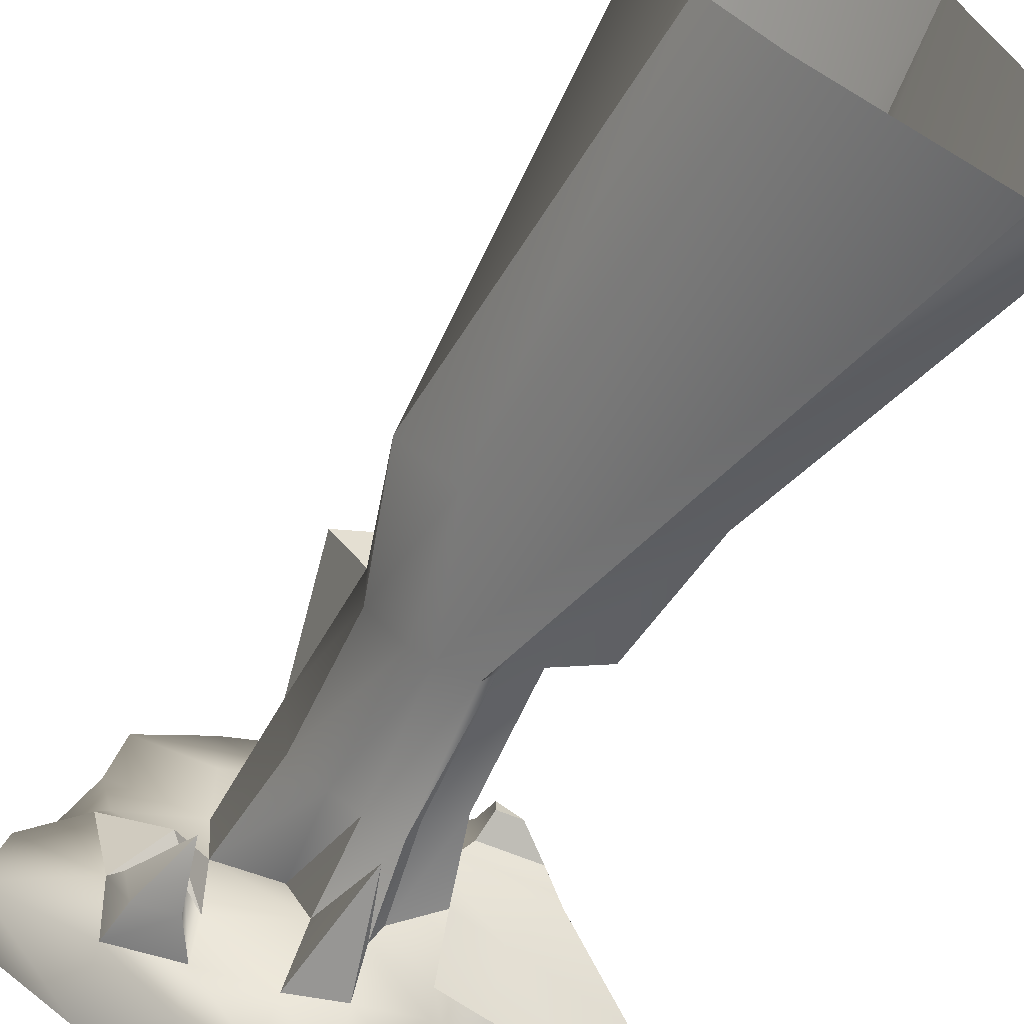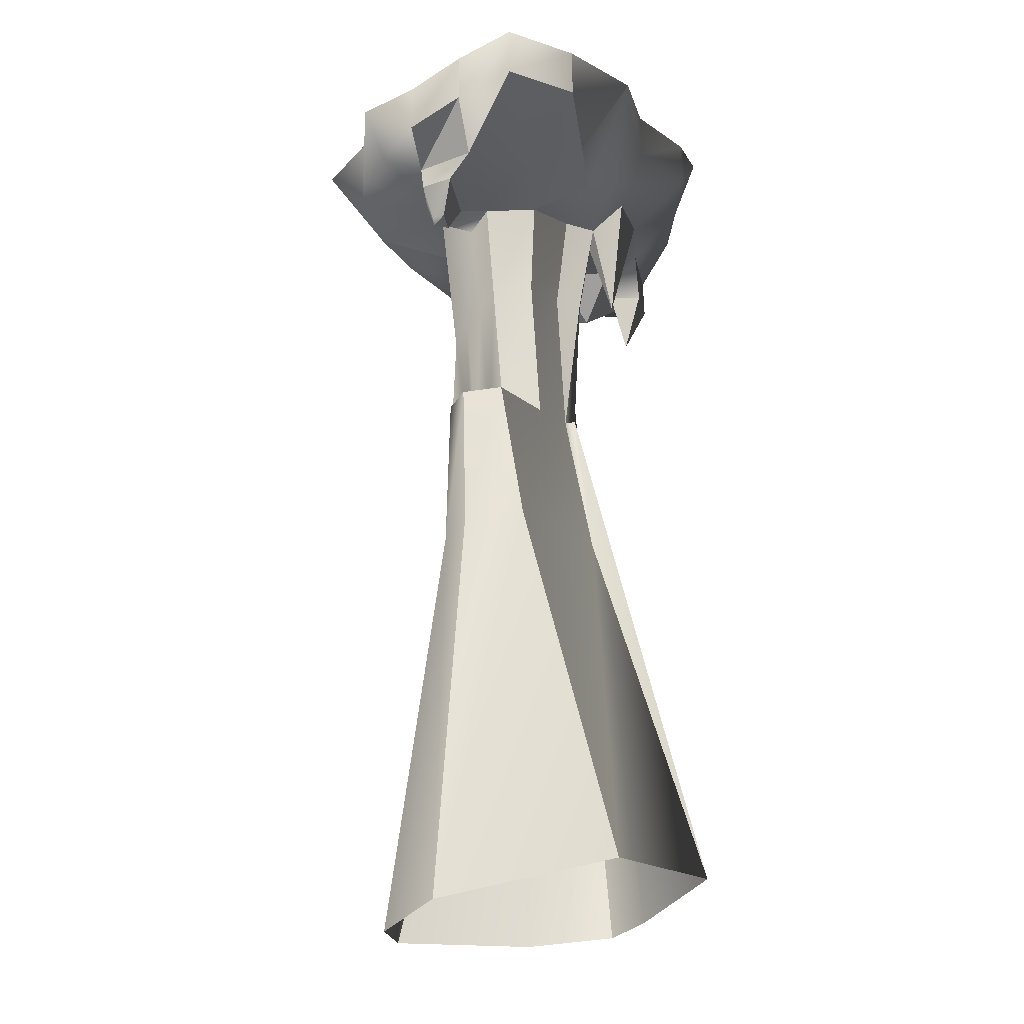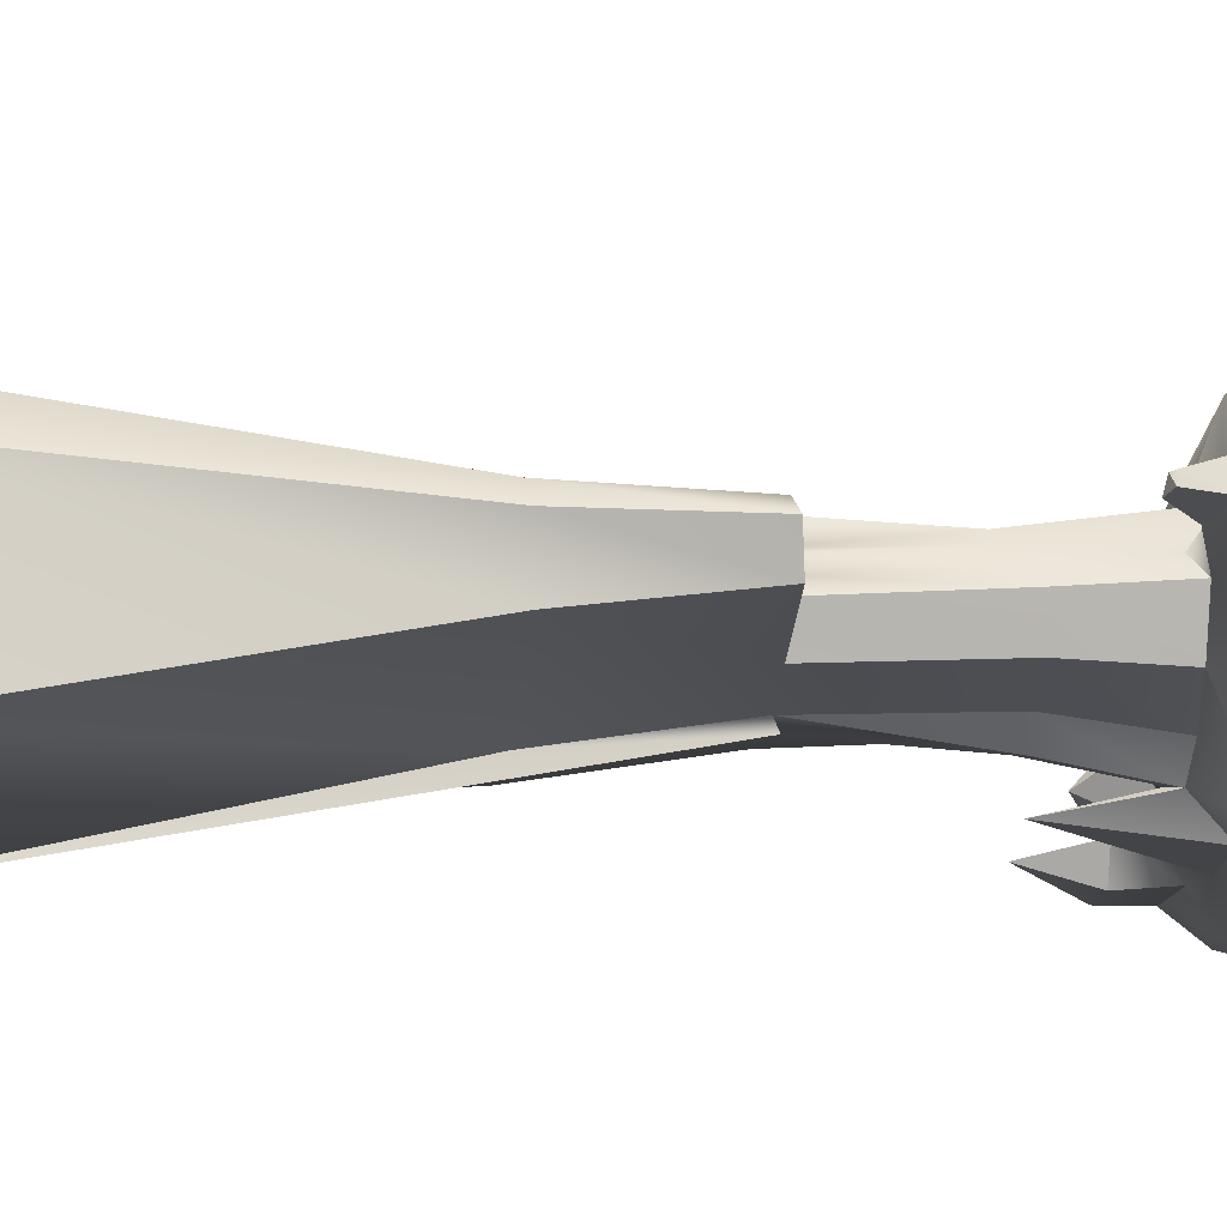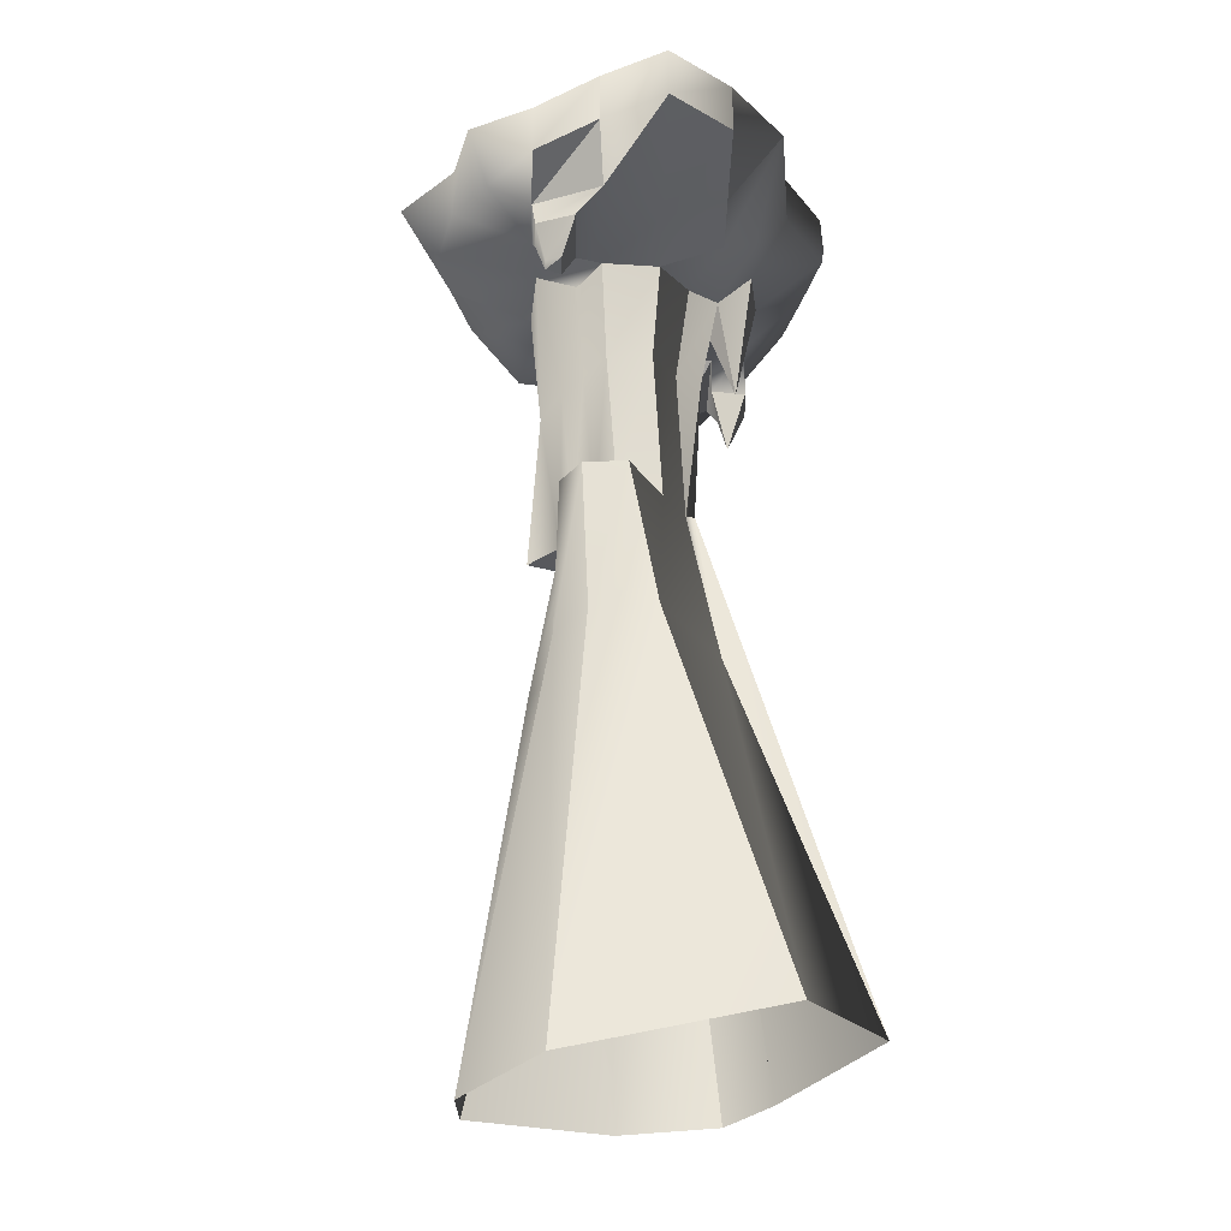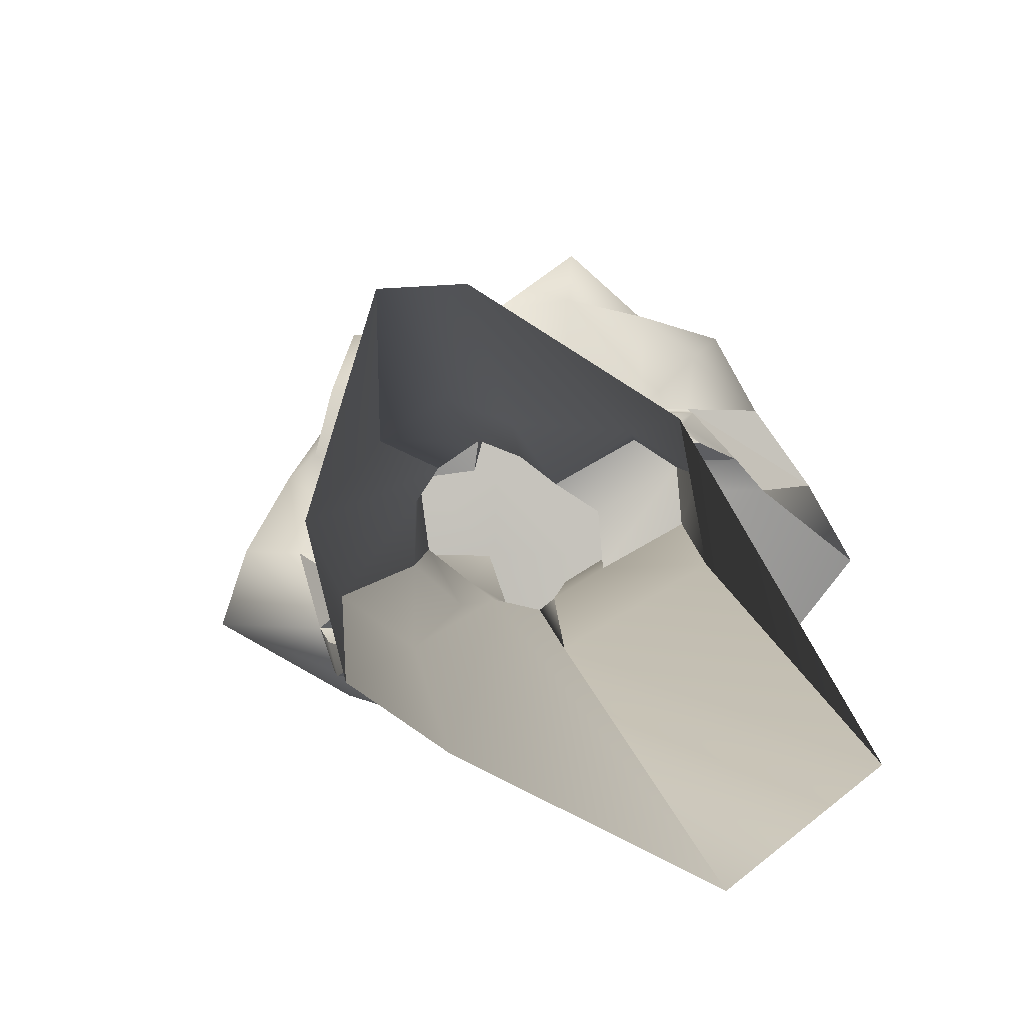
<metadata>
{"format":"obj","ext":"obj","renderer":"f3d","projection":"perspective","resolution":1024,"background":"white","views":[{"elev":-54.6,"azim":-22.6,"up":"+Z"},{"elev":-25.4,"azim":100.0,"up":"+Y"},{"elev":-14.5,"azim":80.9,"up":"+Z"},{"elev":-30.0,"azim":88.9,"up":"+Y"},{"elev":0.5,"azim":2.8,"up":"+Z"}]}
</metadata>
<code>
g Box14
v 112.8 87.06 -117.3
v 161.6 48.82 -78.25
v 104.1 35.29 -77.45
v 67.16 27.67 -99.03
v 66.83 48.82 -122.1
v 112.8 87.06 -117.3
v 22.4 32.08 -99.45
v 21.23 48.82 -151.3
v -17.26 33.63 -105.3
v -23.82 48.82 -140.8
v -68.45 37.67 -100.3
v -68.86 48.82 -129.5
v -118.2 39.26 -101.3
v -188.3 48.82 -73.36
v -113.9 87.06 -119.6
v 161.6 48.82 -78.25
v 196.8 48.82 -33.55
v 107.2 18.48 -32.29
v 68.1 5.795 -31.75
v 67.47 24.22 -76.93
v 104.1 35.29 -77.45
v 67.47 24.22 -76.93
v 68.1 5.795 -31.75
v 32.98 12.36 -53.49
v 22.74 9.292 -74.57
v -10.35 10.99 -67.09
v -22.28 24.22 -30.48
v -67.46 24.22 -29.85
v -68.1 24.22 -75.04
v -173.5 48.82 -28.37
v -124.4 17.64 -74.25
v 196.8 48.82 -33.55
v 171.2 48.82 12.01
v 142.3 15.42 9.029
v 64.4 11.15 8.925
v -123.5 38.13 1.169
v -130.3 41.29 29.71
v -151.5 87.01 16.69
v -136.7 16.3 -28.88
v 171.2 48.82 12.01
v 138.7 48.82 57.66
v 97.23 35.69 58.24
v 88 -13.67 48.17
v 86.86 -16.66 36.79
v 104.7 -15.68 36.81
v 64.4 11.15 8.925
v 69.36 24.22 58.63
v 21.24 31.26 55.65
v 41.78 7.313 26.28
v -33.75 24.22 28.27
v -21.01 24.22 59.89
v -66.2 34.99 60.53
v -66.83 34.99 15.34
v -119.5 38.28 70.21
v 100.7 48.82 89.38
v 97.23 35.69 58.24
v 138.7 48.82 57.66
v 70.15 48.82 114.9
v 25.1 48.82 125.5
v -20.18 48.82 119.1
v -21.01 24.22 59.89
v -20.18 48.82 119.1
v -65.57 48.82 105.7
v -110.8 87.06 106.3
v -124 87.06 55.27
v 105.9 87.06 -77.47
v 161.6 87.06 -78.25
v 112.8 87.06 -117.3
v 66.83 87.06 -122.1
v 21.23 87.06 -151.3
v 22.28 87.06 -76.3
v 67.47 87.06 -76.93
v -24.56 97.02 -158.6
v -22.91 91.12 -75.67
v -68.86 87.06 -129.5
v -68.1 87.06 -75.04
v -113.9 87.06 -119.6
v -113.3 87.06 -74.41
v 116.5 87.06 -32.42
v 196.8 87.06 -33.55
v 22.91 87.06 -31.11
v 68.1 87.06 -31.75
v -22.28 87.06 -30.48
v -67.46 87.06 -29.85
v -112.7 87.06 -29.22
v 127.2 87.06 12.62
v 171.2 87.06 12.01
v 23.54 87.06 14.07
v 68.73 87.06 13.44
v -21.65 87.06 14.71
v -48.88 87.06 -3.13
v -67.09 87.06 -2.862
v -66.99 87.06 3.879
v -66.83 87.06 15.34
v -41.35 87.06 1.801
v -112.3 87.06 -2.196
v -112 87.06 15.97
v 137.8 87.06 57.67
v 138.7 87.06 57.66
v 24.17 87.06 59.26
v 69.36 87.06 58.63
v -21.01 87.06 59.89
v -66.2 87.06 60.53
v -111.4 87.06 61.16
v 138 87.06 58.27
v 115.1 87.06 103.2
v 25.52 87.06 155.2
v 70.15 87.06 114.9
v -20.18 87.06 119.1
v -65.57 87.06 105.7
v -110.8 87.06 106.3
v 66.83 87.06 -122.1
v 21.23 87.06 -151.3
v -24.56 97.02 -158.6
v -68.86 87.06 -129.5
v -188.3 87.06 -73.36
v -173.5 87.06 -28.37
v -65.57 87.06 105.7
v -20.18 87.06 119.1
v 25.52 87.06 155.2
v -20.18 87.06 119.1
v 70.15 87.06 114.9
v 115.1 87.06 103.2
v 138.7 87.06 57.66
v 171.2 48.82 12.01
v 171.2 87.06 12.01
v 196.8 87.06 -33.55
v 171.2 87.06 12.01
v 161.6 48.82 -78.25
v 161.6 87.06 -78.25
v 161.6 87.06 -78.25
v -10.35 10.99 -67.09
v 22.74 9.292 -74.57
v 17.94 -58.45 -61.62
v -8.12 -59.61 -55.73
v 32.98 12.36 -53.49
v 68.1 5.795 -31.75
v 54.02 -59.61 -26.54
v 26.37 -58.45 -43.66
v 22.74 9.292 -74.57
v 32.98 12.36 -53.49
v 26.37 -58.45 -43.66
v 17.94 -58.45 -61.62
v -22.28 24.22 -30.48
v -10.35 10.99 -67.09
v -8.12 -59.61 -55.73
v -27.92 -59.61 -44.38
v -22.28 24.22 -30.48
v -67.46 24.22 -29.85
v -52.72 -59.61 -25.04
v 68.1 5.795 -31.75
v 64.4 11.15 8.925
v 51.1 -59.61 5.488
v 54.02 -59.61 -26.54
v 64.4 11.15 8.925
v 41.78 7.313 26.28
v 27.27 -59.61 21.03
v 51.1 -59.61 5.488
v -33.75 24.22 28.27
v -66.83 34.99 15.34
v -58.03 -62.78 16.4
v -26.18 -60.15 20.72
v -66.83 34.99 15.34
v -67.46 24.22 -29.85
v -52.72 -59.61 -25.04
v -58.03 -62.78 16.4
v 21.24 31.26 55.65
v 7.358 -59.61 36.39
v -21.01 24.22 59.89
v -21.95 -63.32 51.48
v -21.01 24.22 59.89
v -33.75 24.22 28.27
v -26.18 -60.15 20.72
v -21.95 -63.32 51.48
v 23.85 -173.2 -49.02
v 23.85 -173.2 -49.02
v 15.94 -168.2 -55.49
v -8.978 -168.2 -49.86
v -26.56 -173.2 -52.9
v 47.51 -165.8 -2.019
v 50.3 -173.2 -32.64
v 24.72 -173.2 12.84
v 47.51 -165.8 -2.019
v 50.3 -173.2 -32.64
v -37.78 -66.49 32.45
v -74.16 -173.3 25.91
v -49.25 -173.9 35.65
v -51.78 -173.2 -31.22
v -51.31 -173.2 2.81
v -51.78 -173.2 -31.22
v 5.675 -173.2 27.53
v -16.8 -173.7 36.36
v -37.78 -66.49 32.45
v -49.25 -173.9 35.65
v -39.66 -173.9 59.46
v 15.94 -168.2 -55.49
v 33.11 -287.4 -70.33
v -43.12 -287.4 -69.91
v 92.74 -173.2 -8.777
v 89.95 -173.2 21.85
v 99.86 -287.4 17.31
v 104.4 -287.4 -27.67
v 89.95 -173.2 21.85
v 67.16 -173.2 36.71
v 65.96 -287.4 39.42
v 99.86 -287.4 17.31
v 104.4 -287.4 -27.67
v 33.11 -287.4 -70.33
v -38.84 -173.7 21.47
v -62.02 -287.4 6.514
v -60.13 -287.4 34.5
v -79.38 -287.4 -43.86
v -79.38 -287.4 -43.86
v 6.078 -287.4 43.52
v -27.36 -287.4 56.65
v -38.84 -173.7 21.47
v -60.13 -287.4 34.5
v 108.7 -575.3 -154.3
v -5.134 -575.3 -98.21
v -47.97 -575.3 -69.14
v 108.7 -575.3 -154.3
v 89.42 -575.3 39.67
v 172.4 -575.3 -102.2
v 89.42 -575.3 39.67
v 172.4 -575.3 -102.2
v -64.78 -575.3 -2.654
v -35.34 -575.3 93.17
v -47.97 -575.3 -69.14
v 2.312 -575.3 95.13
v -35.34 -575.3 93.17
v -58.03 -62.78 16.4
v -37.78 -66.49 32.45
v -26.18 -60.15 20.72
v -21.95 -63.32 51.48
v -58.03 -62.78 16.4
v -51.31 -173.2 2.81
v -74.16 -173.3 25.91
v -51.31 -173.2 2.81
v -38.84 -173.7 21.47
v -49.25 -173.9 35.65
v -74.16 -173.3 25.91
v -39.66 -173.9 59.46
v -16.8 -173.7 36.36
v -39.66 -173.9 59.46
v 50.3 -173.2 -32.64
v 47.51 -165.8 -2.019
v 89.95 -173.2 21.85
v 92.74 -173.2 -8.777
v 24.72 -173.2 12.84
v 67.16 -173.2 36.71
v 92.74 -173.2 -8.777
v -188.3 87.06 -73.36
v -173.5 87.06 -28.37
v -151.5 87.01 16.69
v -112.1 87.06 7.539
v -124 87.06 55.27
v 171.2 48.82 12.01
v 97.23 35.69 58.24
v 142.3 15.42 9.029
v 104.7 -15.68 36.81
v 94.38 -10.72 48.08
v 88 -13.67 48.17
v 142.3 15.42 9.029
v 104.1 35.29 -77.45
v -124.4 17.64 -74.25
v -68.1 24.22 -75.04
v -96.96 -8.326 -52
v -68.1 24.22 -75.04
v -67.46 24.22 -29.85
v -96.96 -8.326 -52
v -67.46 24.22 -29.85
v -136.7 16.3 -28.88
v -96.96 -8.326 -52
v -136.7 16.3 -28.88
v -124.4 17.64 -74.25
v -96.96 -8.326 -52
v -118.2 39.26 -101.3
v -68.45 37.67 -100.3
v -83.54 4.848 -101
v -112.5 5.059 -102.7
v -68.1 24.22 -75.04
v -124.4 17.64 -74.25
v -117.7 3.205 -81.9
v -83.18 7.306 -75.84
v -83.18 7.306 -75.84
v -83.54 4.848 -101
v -124.4 17.64 -74.25
v -118.2 39.26 -101.3
v -112.5 5.059 -102.7
v -117.7 3.205 -81.9
v -83.54 4.848 -101
v -83.18 7.306 -75.84
v -91.52 -39.81 -87.25
v -91.52 -39.81 -87.25
v -91.52 -39.81 -87.25
v -91.52 -39.81 -87.25
v 69.36 24.22 58.63
v 64.4 11.15 8.925
v 81.74 1.822 27.46
v 84.56 9.245 55.7
v 126 4.25 27.52
v 81.74 1.822 27.46
v 84.56 9.245 55.7
v 100.4 16.55 55.48
v 97.23 35.69 58.24
v 100.4 16.55 55.48
v 126 4.25 27.52
v 86.86 -16.66 36.79
v 88 -13.67 48.17
v 81.74 1.822 27.46
v 126 4.25 27.52
v 104.7 -15.68 36.81
v 86.86 -16.66 36.79
v 126 4.25 27.52
v 100.4 16.55 55.48
v 84.56 9.245 55.7
v -17.26 33.63 -105.3
v 22.4 32.08 -99.45
v 4.925 -58.34 -86.83
v 22.74 9.292 -74.57
v -10.35 10.99 -67.09
v 4.925 -58.34 -86.83
v 22.4 32.08 -99.45
v 4.925 -58.34 -86.83
v -17.26 33.63 -105.3
v 4.925 -58.34 -86.83
f 3 1 2
f 18 16 17
f 21 19 20
f 34 32 33
f 18 35 19
f 42 40 41
f 45 43 44
f 127 33 32
f 33 127 128
f 130 32 129
f 32 130 127
f 2 1 131
f 134 132 133
f 132 134 135
f 138 136 137
f 136 138 139
f 142 140 141
f 140 142 143
f 146 144 145
f 148 135 147
f 147 149 148
f 149 147 150
f 153 151 152
f 151 153 154
f 157 155 156
f 155 157 158
f 161 159 160
f 159 161 162
f 165 163 164
f 163 165 166
f 168 156 167
f 156 168 157
f 170 167 169
f 167 170 168
f 173 171 172
f 171 173 174
f 175 143 142
f 134 176 177
f 178 147 135
f 147 178 179
f 177 135 134
f 135 177 178
f 180 154 153
f 154 180 181
f 182 158 157
f 158 182 183
f 184 139 138
f 139 184 176
f 186 185 161
f 185 186 187
f 188 166 165
f 166 188 189
f 179 150 147
f 150 179 190
f 191 157 168
f 157 191 182
f 192 168 170
f 168 192 191
f 194 174 193
f 174 194 195
f 197 196 175
f 179 178 198
f 201 199 200
f 199 201 202
f 205 203 204
f 203 205 206
f 207 176 184
f 176 207 208
f 210 209 189
f 209 210 211
f 212 189 188
f 189 212 210
f 198 190 179
f 190 198 213
f 214 182 191
f 182 214 205
f 215 191 192
f 191 215 214
f 217 192 216
f 192 217 215
f 218 196 197
f 219 198 178
f 198 219 220
f 221 178 177
f 178 221 219
f 222 202 201
f 202 222 223
f 224 206 205
f 225 208 207
f 208 225 221
f 226 211 210
f 211 226 227
f 226 210 212
f 220 213 198
f 212 228 226
f 229 205 214
f 205 229 224
f 229 214 215
f 230 215 217
f 215 230 229
f 233 231 232
f 232 234 233
f 237 235 236
f 240 238 239
f 238 240 241
f 192 170 242
f 244 239 243
f 239 244 240
f 247 245 246
f 245 247 248
f 250 246 249
f 246 250 247
f 251 207 184
f 182 205 204
f 259 257 258
f 262 260 261
f 18 17 263
f 35 18 263
f 21 16 18
f 19 21 18
f 267 265 266
f 270 268 269
f 273 271 272
f 276 274 275
f 279 277 278
f 277 279 280
f 283 281 282
f 281 283 284
f 289 287 288
f 287 289 290
f 293 291 292
f 294 284 283
f 295 290 289
f 296 280 279
f 299 297 298
f 297 299 300
f 301 35 263
f 35 301 302
f 306 34 305
f 34 306 307
f 308 300 299
f 300 308 309
f 312 310 311
f 310 312 313
f 261 314 315
f 314 261 260
f 262 315 316
f 315 262 261
f 319 317 318
f 322 320 321
f 324 323 140
f 326 145 325
f 6 4 5
f 7 5 4
f 5 7 8
f 9 8 7
f 8 9 10
f 11 10 9
f 10 11 12
f 13 12 11
f 13 14 15
f 24 22 23
f 22 24 25
f 28 26 27
f 26 28 29
f 31 30 14
f 38 36 37
f 39 38 30
f 48 46 47
f 46 48 49
f 52 50 51
f 50 52 53
f 54 53 52
f 57 55 56
f 59 47 58
f 47 59 48
f 60 48 59
f 48 60 61
f 63 51 62
f 51 63 52
f 54 52 63
f 54 64 65
f 112 6 5
f 113 5 8
f 5 113 112
f 114 8 10
f 8 114 113
f 115 10 12
f 10 115 114
f 12 15 115
f 116 15 14
f 117 14 30
f 14 117 116
f 30 38 117
f 118 64 63
f 119 63 62
f 63 119 118
f 120 60 59
f 60 120 121
f 122 59 58
f 59 122 120
f 124 123 57
f 126 57 125
f 57 126 124
f 12 13 15
f 39 30 31
f 36 38 39
f 37 65 38
f 58 123 122
f 55 57 123
f 58 55 123
f 55 58 47
f 56 55 47
f 22 6 264
f 25 4 22
f 6 22 4
f 4 25 7
f 29 9 26
f 9 29 11
f 31 14 13
f 285 11 29
f 11 285 286
f 303 56 47
f 56 303 304
f 36 28 53
f 28 36 39
f 37 36 53
f 54 65 37
f 53 54 37
f 63 64 54
f 68 66 67
f 71 69 70
f 69 71 72
f 74 70 73
f 70 74 71
f 76 73 75
f 73 76 74
f 78 75 77
f 75 78 76
f 79 67 66
f 67 79 80
f 81 72 71
f 72 81 82
f 83 71 74
f 71 83 81
f 84 74 76
f 74 84 83
f 85 76 78
f 76 85 84
f 86 80 79
f 80 86 87
f 88 82 81
f 82 88 89
f 90 81 83
f 81 90 88
f 93 91 92
f 95 94 90
f 96 84 85
f 93 97 94
f 98 87 86
f 87 98 99
f 100 89 88
f 89 100 101
f 102 88 90
f 88 102 100
f 103 90 94
f 90 103 102
f 104 94 97
f 94 104 103
f 105 99 98
f 99 105 106
f 107 101 100
f 101 107 108
f 109 100 102
f 100 109 107
f 110 102 103
f 102 110 109
f 111 103 104
f 103 111 110
f 72 68 69
f 68 72 66
f 82 66 72
f 66 82 79
f 89 79 82
f 79 89 86
f 101 86 89
f 86 101 98
f 108 98 101
f 108 105 98
f 105 108 106
f 77 252 78
f 253 78 252
f 78 253 85
f 254 85 253
f 96 254 255
f 256 97 254
f 97 256 104
f 111 104 256
f 91 83 84
f 83 91 90
f 92 91 84
f 96 255 92
f 84 96 92
f 85 254 96
f 255 93 92
f 255 254 97
f 255 97 93
f 95 91 93
f 94 95 93

</code>
